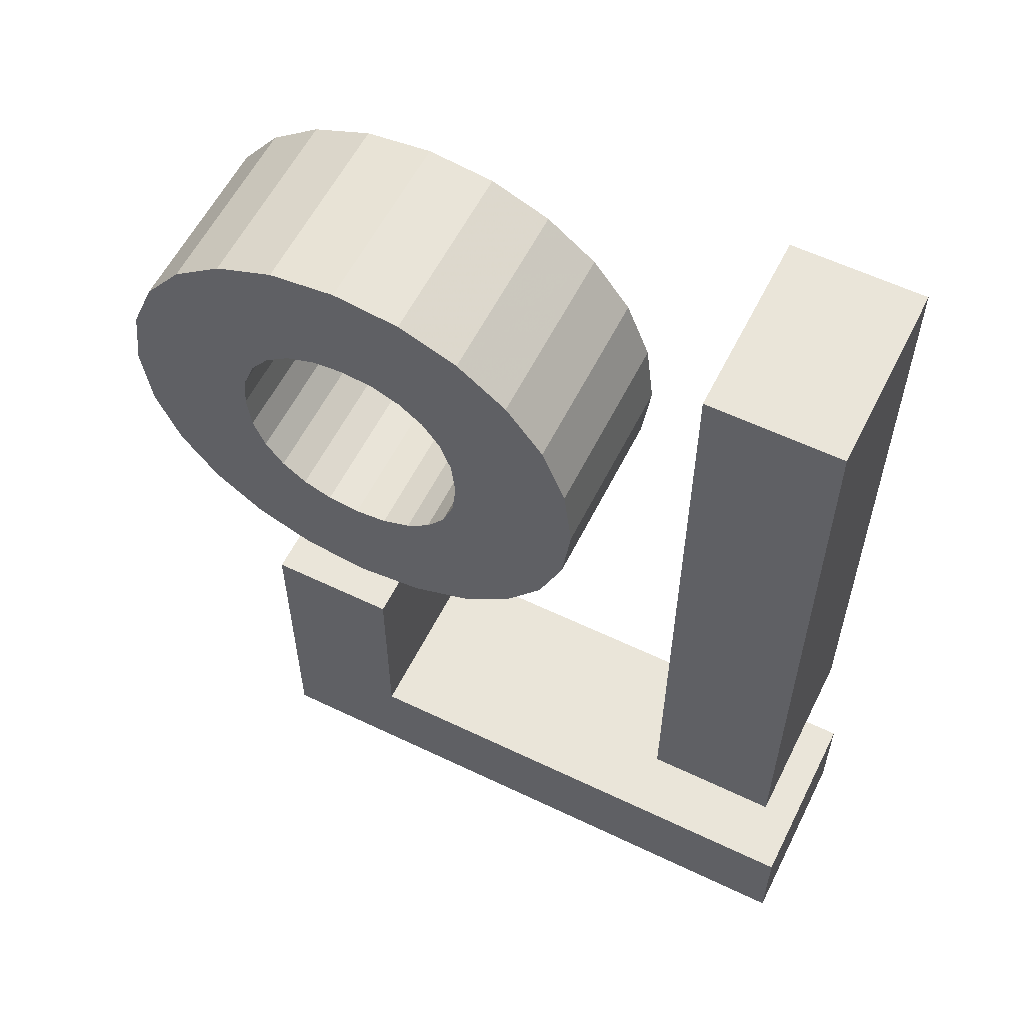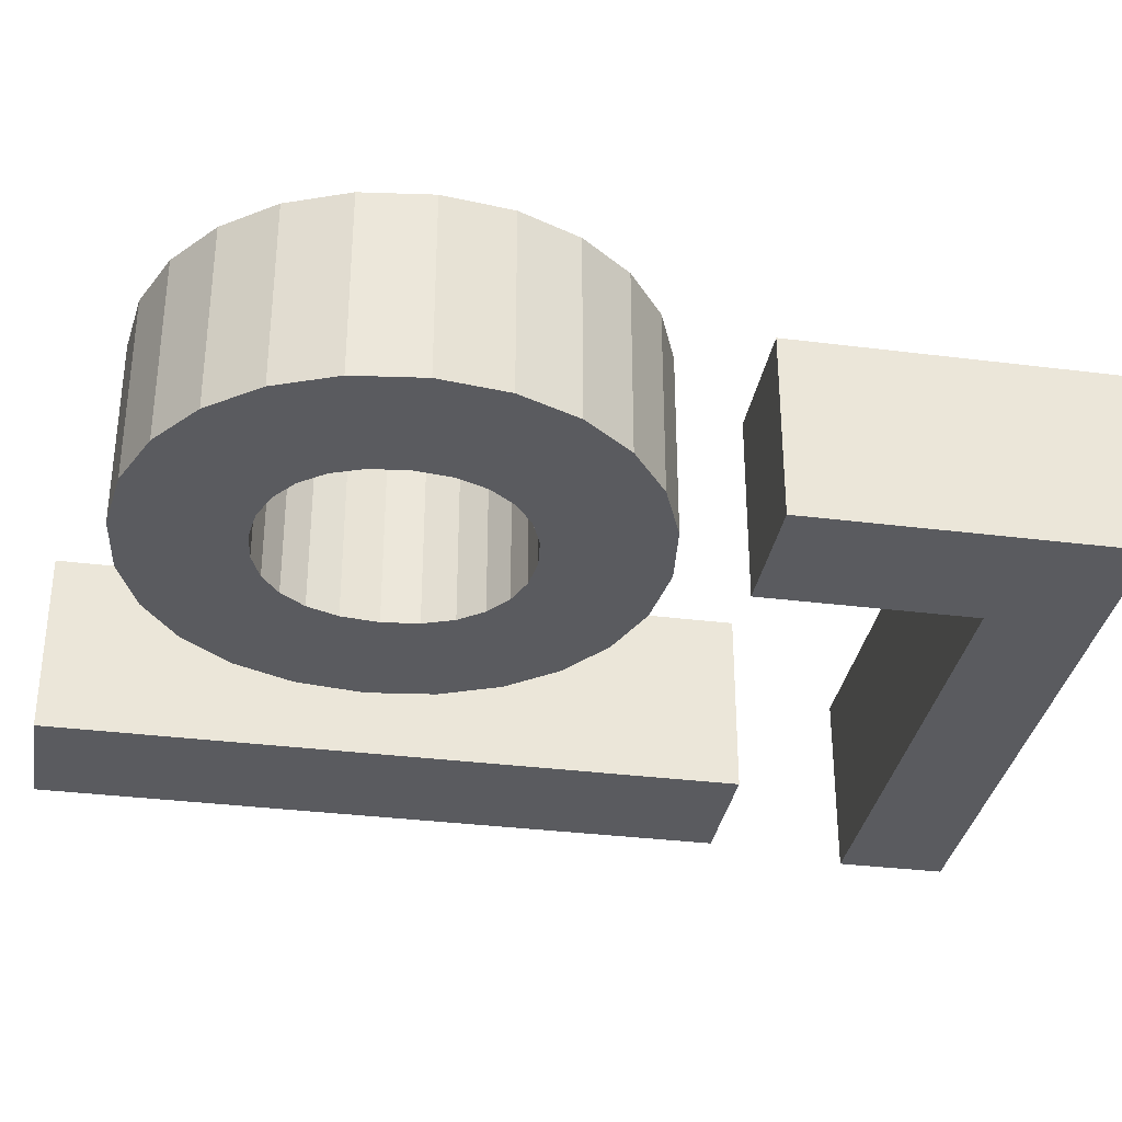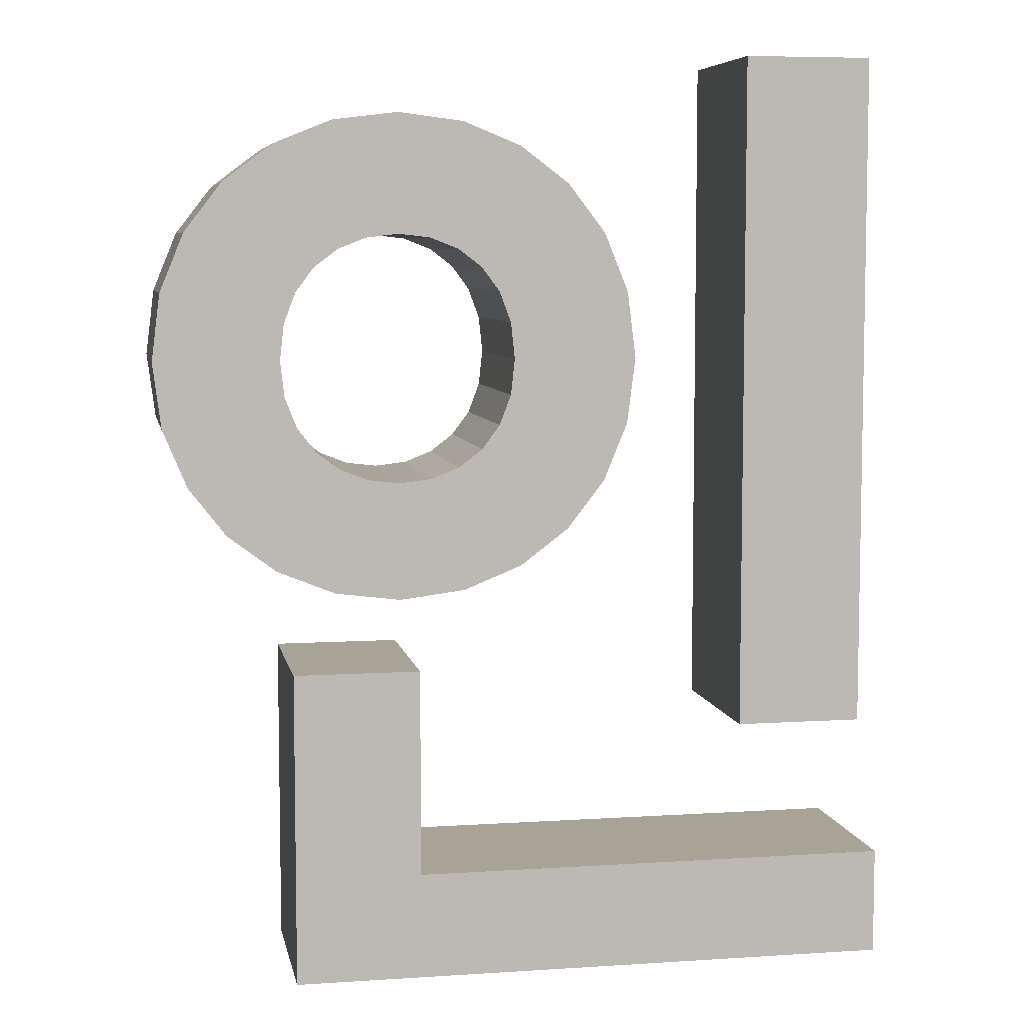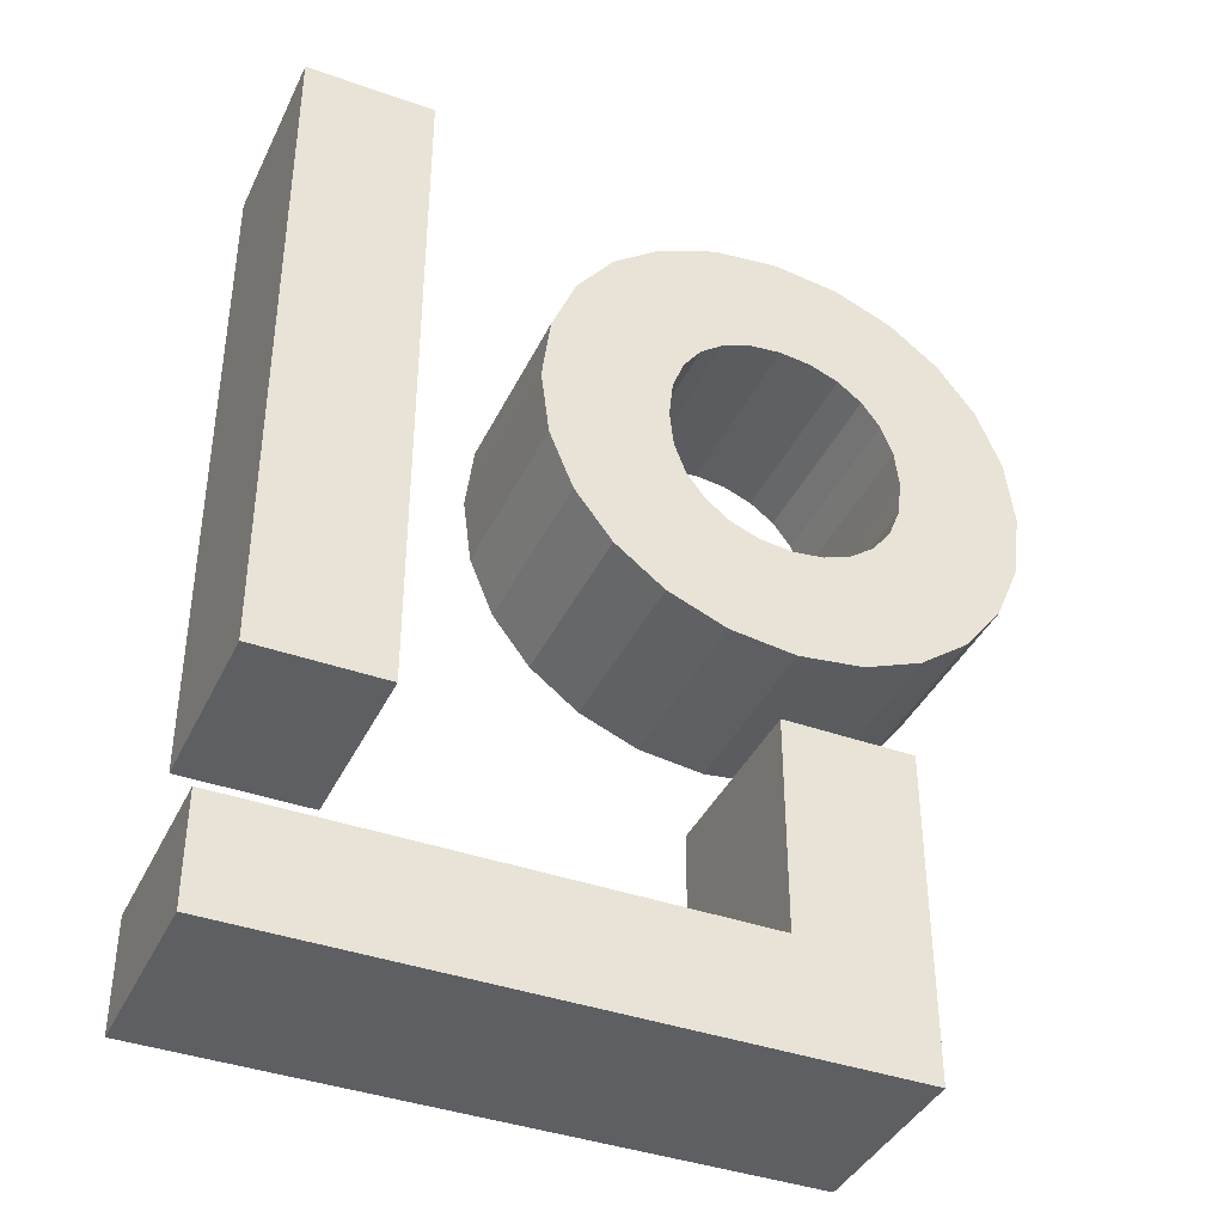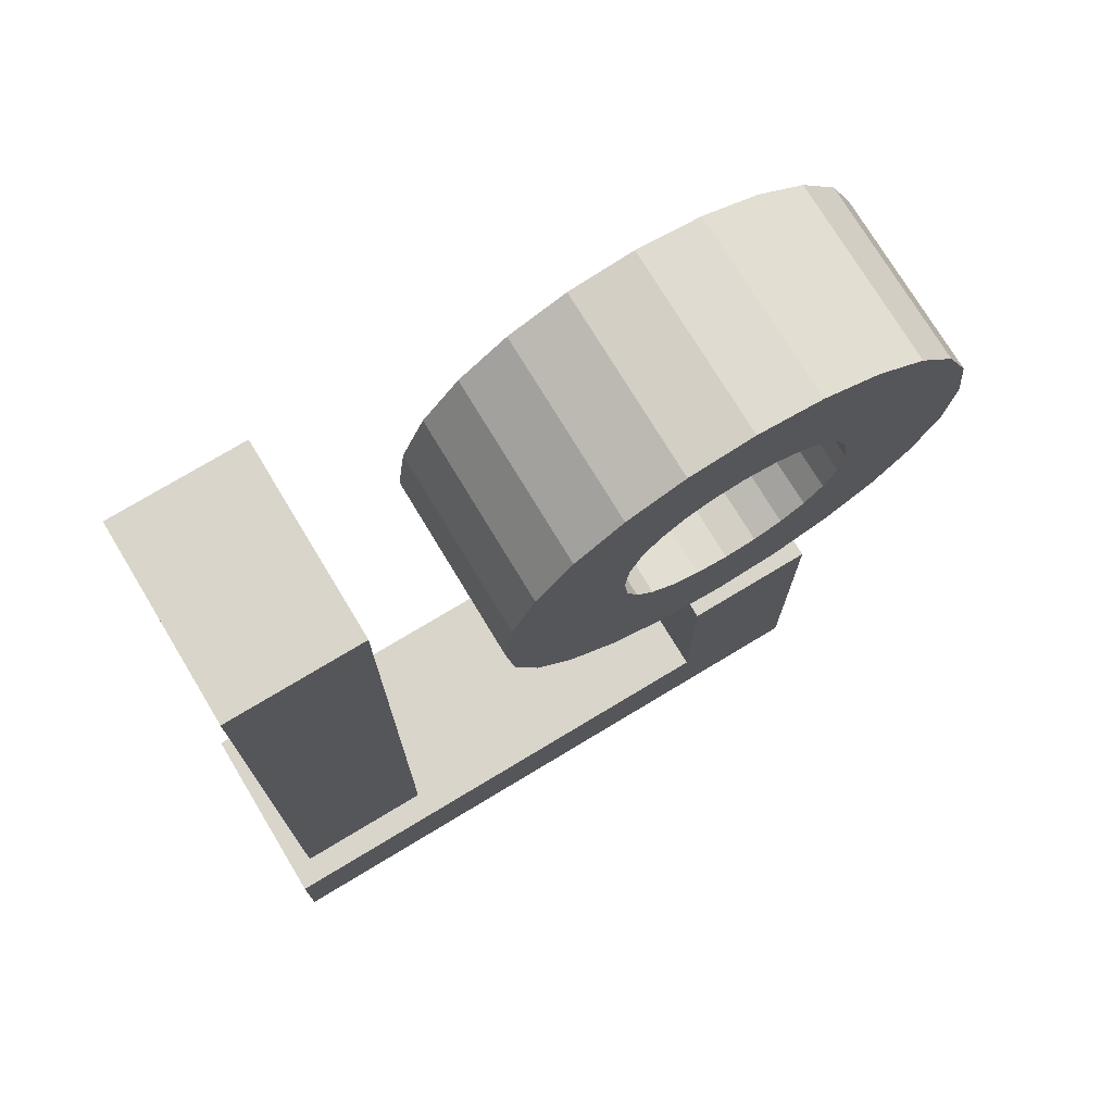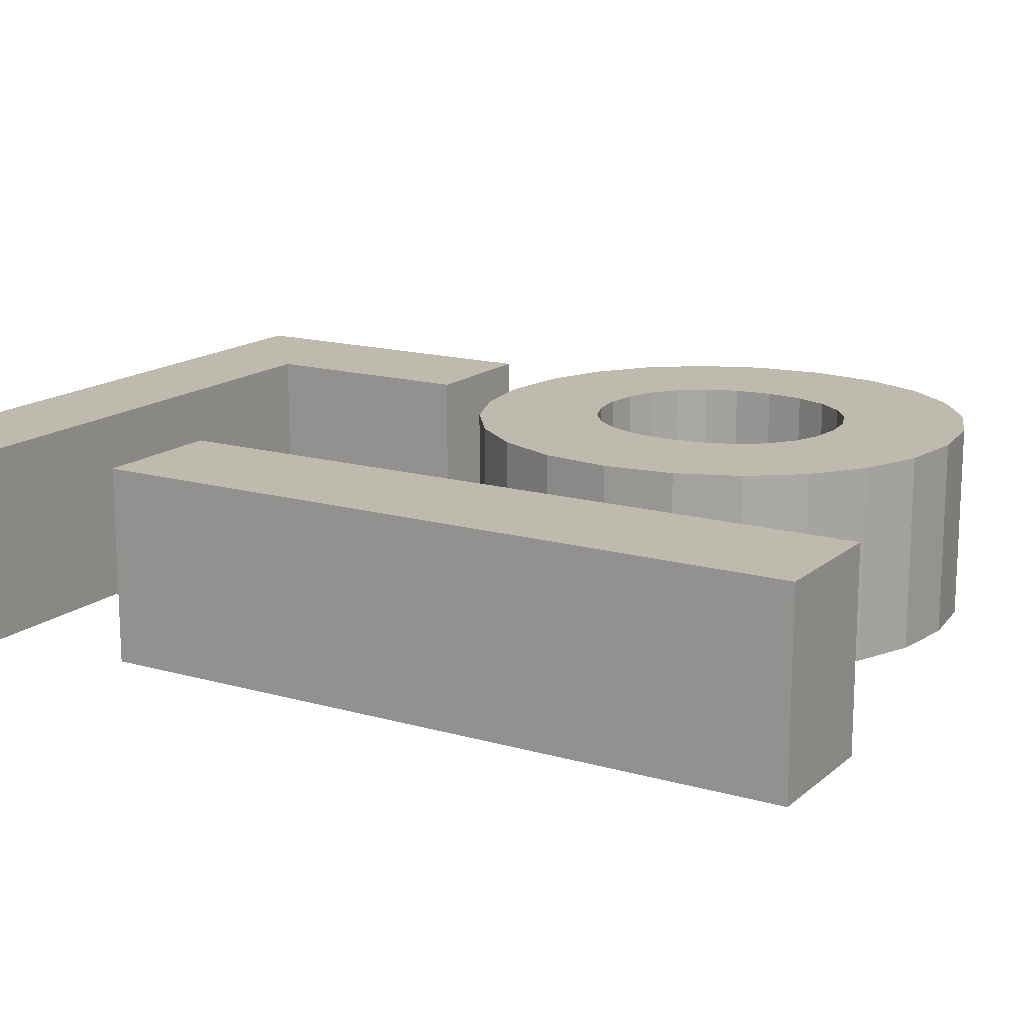
<metadata>
{"format":"obj","ext":"obj","renderer":"f3d","projection":"perspective","resolution":1024,"background":"white","views":[{"elev":58.3,"azim":26.4,"up":"+Y"},{"elev":-33.5,"azim":-99.8,"up":"+Z"},{"elev":6.7,"azim":-10.8,"up":"+Y"},{"elev":-39.6,"azim":156.2,"up":"+Y"},{"elev":74.5,"azim":148.9,"up":"+Y"},{"elev":15.4,"azim":121.1,"up":"+Z"}]}
</metadata>
<code>
o obj_0
v -12 		-20 		1
v -12 		-20 		0
v -14.26 		-17.1 		0
v -14.16 		-16.97 		0
v -15.28 		-20 		1
v -14.16 		-16.97 		1
v -14.26 		-17.1 		1
v -15.28 		-20 		0
v -14.38 		-17.19 		0
v -14.53 		-17.25 		0
v -14.1 		-16.81 		1
v -14.1 		-16.81 		0
v -14.6 		-19.42 		0
v -14.38 		-16.03 		1
v -12.12 		-15 		0
v -14.08 		-16.62 		0
v -14.08 		-16.62 		1
v -14.38 		-16.03 		0
v -14.05 		-17.73 		0
v -14.05 		-17.73 		1
v -14.6 		-19.42 		1
v -14.16 		-16.26 		0
v -14.53 		-17.25 		1
v -14.1 		-16.42 		0
v -14.1 		-16.42 		1
v -13.79 		-17.54 		0
v -14.38 		-17.19 		1
v -13.79 		-17.54 		1
v -14.26 		-16.13 		0
v -13.41 		-16.62 		0
v -13.46 		-16.97 		0
v -13.59 		-17.28 		0
v -13.59 		-17.28 		1
v -13.46 		-16.97 		1
v -12 		-19.42 		0
v -12 		-19.42 		1
v -13.41 		-16.62 		1
v -12.12 		-15 		1
v -14.05 		-15.49 		0
v -13.79 		-15.69 		0
v -13.59 		-15.95 		0
v -13.46 		-16.26 		0
v -12.81 		-15 		0
v -12.81 		-15 		1
v -12.81 		-18.66 		0
v -12.81 		-18.66 		1
v -14.16 		-16.26 		1
v -15.31 		-16.42 		0
v -15.34 		-16.62 		0
v -14.26 		-16.13 		1
v -15.34 		-16.62 		1
v -14.53 		-15.97 		0
v -15.31 		-16.42 		1
v -15.31 		-16.81 		0
v -15.31 		-16.81 		1
v -14.7 		-15.95 		0
v -13.79 		-15.69 		1
v -14.05 		-15.49 		1
v -15.25 		-16.97 		0
v -15.25 		-16.97 		1
v -14.87 		-15.97 		0
v -15.15 		-17.1 		1
v -15.02 		-16.03 		0
v -13.46 		-16.26 		1
v -15.15 		-17.1 		0
v -13.59 		-15.95 		1
v -15.02 		-17.19 		1
v -15.15 		-16.13 		0
v -14.36 		-15.36 		0
v -14.87 		-17.25 		1
v -15.02 		-17.19 		0
v -15.25 		-16.26 		0
v -14.7 		-15.32 		0
v -14.87 		-17.25 		0
v -14.53 		-15.97 		1
v -14.7 		-17.27 		0
v -14.7 		-15.95 		1
v -14.7 		-17.27 		1
v -15.96 		-16.26 		0
v -15.83 		-15.95 		0
v -15.62 		-15.69 		0
v -15.36 		-15.49 		0
v -15.05 		-15.36 		0
v -14.87 		-15.97 		1
v -15.02 		-16.03 		1
v -12.12 		-18.66 		0
v -14.36 		-15.36 		1
v -15.15 		-16.13 		1
v -15.83 		-17.28 		0
v -15.96 		-16.97 		0
v -15.25 		-16.26 		1
v -16 		-16.62 		0
v -14.7 		-15.32 		1
v -16 		-16.62 		1
v -15.96 		-16.97 		1
v -15.83 		-17.28 		1
v -15.28 		-18.3 		0
v -15.05 		-15.36 		1
v -15.36 		-15.49 		1
v -15.62 		-15.69 		1
v -15.83 		-15.95 		1
v -15.96 		-16.26 		1
v -15.28 		-18.3 		1
v -12.12 		-18.66 		1
v -14.6 		-18.3 		0
v -14.36 		-17.86 		0
v -14.7 		-17.9 		0
v -15.05 		-17.86 		0
v -15.36 		-17.73 		0
v -15.62 		-17.54 		0
v -14.6 		-18.3 		1
v -15.62 		-17.54 		1
v -15.36 		-17.73 		1
v -15.05 		-17.86 		1
v -14.7 		-17.9 		1
v -14.36 		-17.86 		1
g group_0_16448250
f 8 2 1
f 32 26 4
f 8 1 5
f 20 28 7
f 12 31 4
f 16 30 12
f 6 7 28
f 28 33 6
f 24 30 16
f 3 4 26
f 9 3 19
f 9 10 23
f 9 23 27
f 33 34 6
f 11 6 34
f 8 97 13
f 35 36 1
f 35 1 2
f 32 4 31
f 22 42 24
f 31 12 30
f 38 15 44
f 18 39 29
f 39 40 29
f 22 29 40
f 22 40 41
f 22 41 42
f 30 24 42
f 5 21 103
f 34 37 11
f 17 11 37
f 25 17 37
f 37 64 25
f 44 15 43
f 8 13 2
f 25 64 47
f 56 73 52
f 61 73 56
f 52 69 18
f 94 95 55
f 95 96 55
f 63 83 61
f 87 14 58
f 50 58 14
f 57 58 50
f 50 47 57
f 66 47 64
f 57 47 66
f 110 89 59
f 46 38 44
f 68 82 63
f 73 69 52
f 39 18 69
f 62 60 112
f 65 110 59
f 72 81 68
f 71 109 65
f 87 75 14
f 62 113 67
f 81 72 80
f 82 68 81
f 83 63 82
f 73 61 83
f 79 80 72
f 87 93 75
f 70 115 78
f 43 15 45
f 86 45 15
f 35 2 13
f 19 106 9
f 93 98 84
f 84 77 93
f 77 75 93
f 26 19 3
f 27 23 116
f 116 20 27
f 85 84 98
f 98 99 85
f 92 79 48
f 48 49 92
f 72 48 79
f 49 54 92
f 90 92 54
f 89 90 54
f 54 59 89
f 74 108 71
f 76 107 74
f 88 85 99
f 99 100 88
f 91 88 100
f 91 100 101
f 91 101 102
f 96 112 60
f 60 55 96
f 55 51 94
f 102 94 53
f 91 102 53
f 51 53 94
f 18 14 75
f 18 75 52
f 97 105 13
f 38 46 104
f 52 75 77
f 52 77 56
f 103 21 111
f 107 10 106
f 108 74 107
f 109 71 108
f 110 65 109
f 10 107 76
f 10 9 106
f 7 27 20
f 56 77 84
f 56 84 61
f 61 84 85
f 61 85 63
f 113 62 112
f 114 67 113
f 115 70 114
f 116 23 115
f 78 115 23
f 67 114 70
f 63 85 88
f 63 88 68
f 5 1 21
f 36 21 1
f 9 27 7
f 68 88 91
f 68 91 72
f 4 3 7
f 4 7 6
f 64 42 41
f 64 41 66
f 48 72 53
f 91 53 72
f 41 40 57
f 41 57 66
f 12 4 6
f 12 6 11
f 105 97 103
f 40 39 58
f 40 58 57
f 16 12 11
f 16 11 17
f 39 87 58
f 110 112 96
f 24 16 17
f 24 17 25
f 30 42 64
f 105 103 111
f 22 24 25
f 22 25 47
f 13 105 111
f 46 43 45
f 29 22 47
f 29 47 50
f 104 46 86
f 45 86 46
f 109 113 112
f 109 112 110
f 86 15 104
f 38 104 15
f 29 50 14
f 29 14 18
f 46 44 43
f 13 36 35
f 39 69 87
f 108 114 113
f 108 113 109
f 94 102 92
f 79 92 102
f 107 115 114
f 107 114 108
f 69 73 87
f 19 20 116
f 94 92 90
f 94 90 95
f 106 116 115
f 106 115 107
f 87 73 93
f 90 89 96
f 90 96 95
f 19 116 106
f 89 110 96
f 20 19 28
f 26 28 19
f 97 5 103
f 93 73 83
f 93 83 98
f 5 97 8
f 32 28 26
f 83 82 99
f 83 99 98
f 53 51 49
f 53 49 48
f 111 21 13
f 28 32 33
f 82 81 100
f 82 100 99
f 13 21 36
f 49 51 55
f 49 55 54
f 31 34 33
f 31 33 32
f 81 80 101
f 81 101 100
f 54 55 60
f 54 60 59
f 30 37 34
f 30 34 31
f 80 79 102
f 80 102 101
f 59 60 62
f 59 62 65
f 64 37 30
f 71 65 62
f 71 62 67
f 74 71 67
f 74 67 70
f 3 9 7
f 76 74 70
f 76 70 78
f 10 76 78
f 10 78 23

</code>
